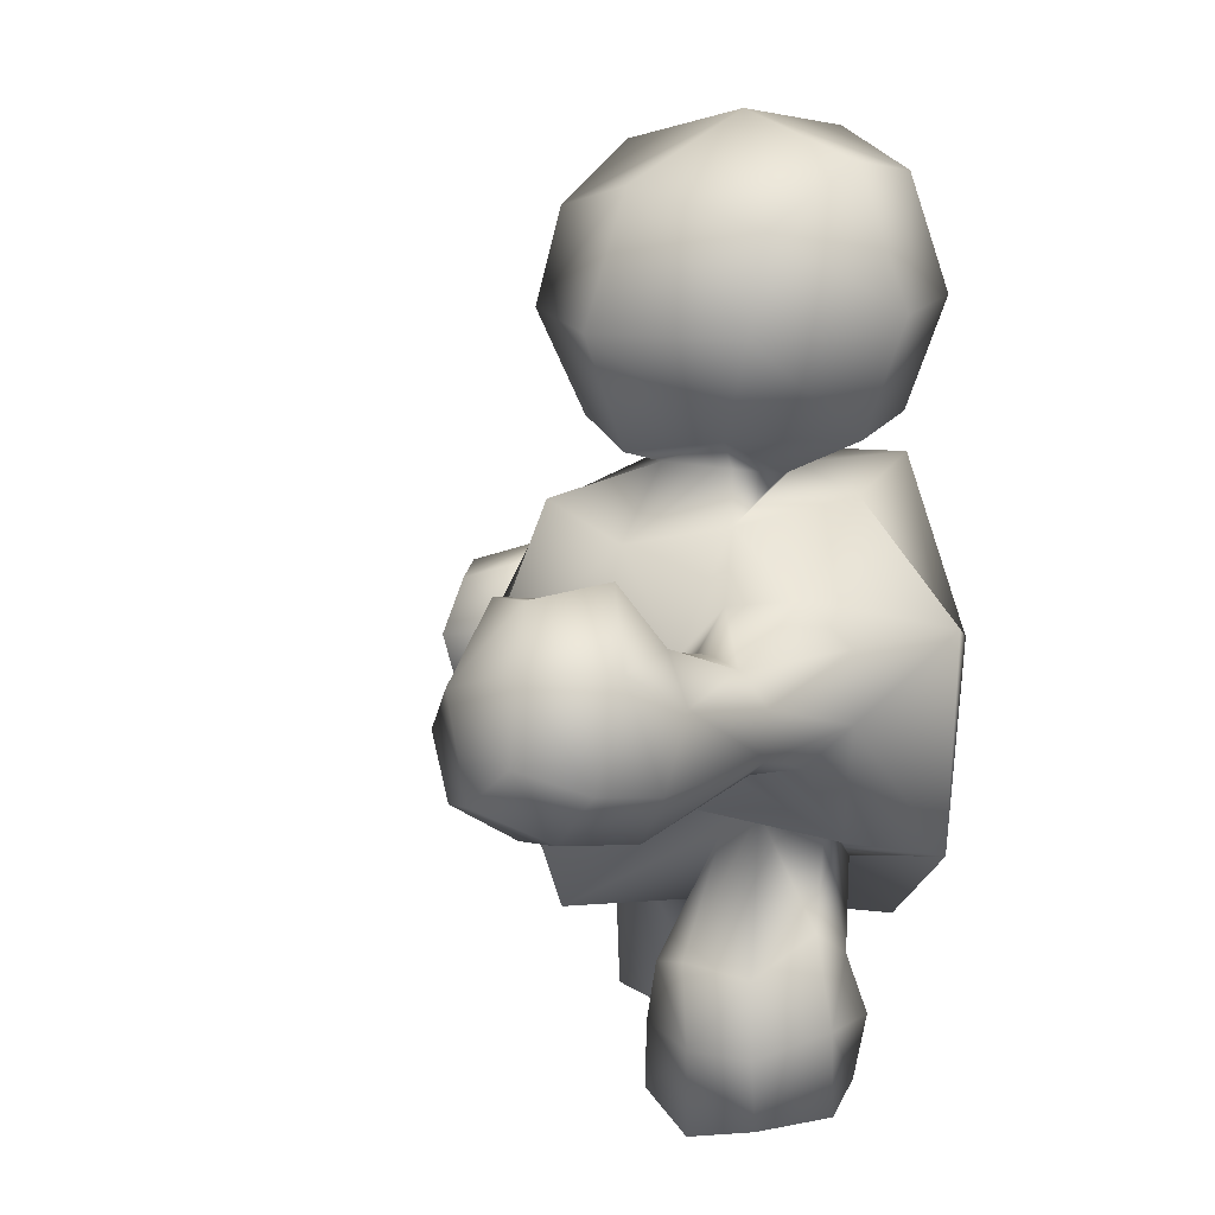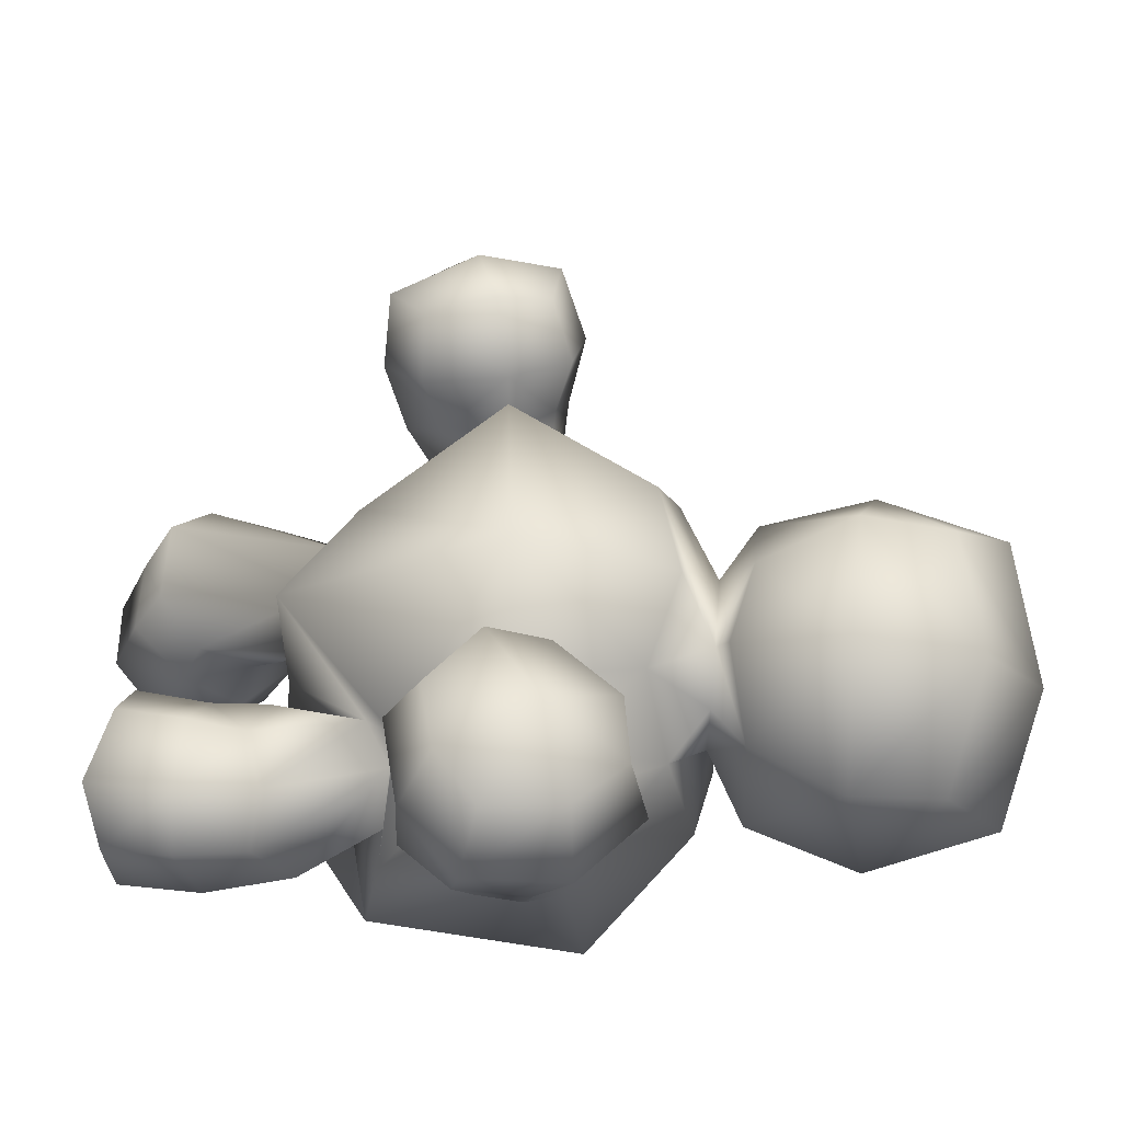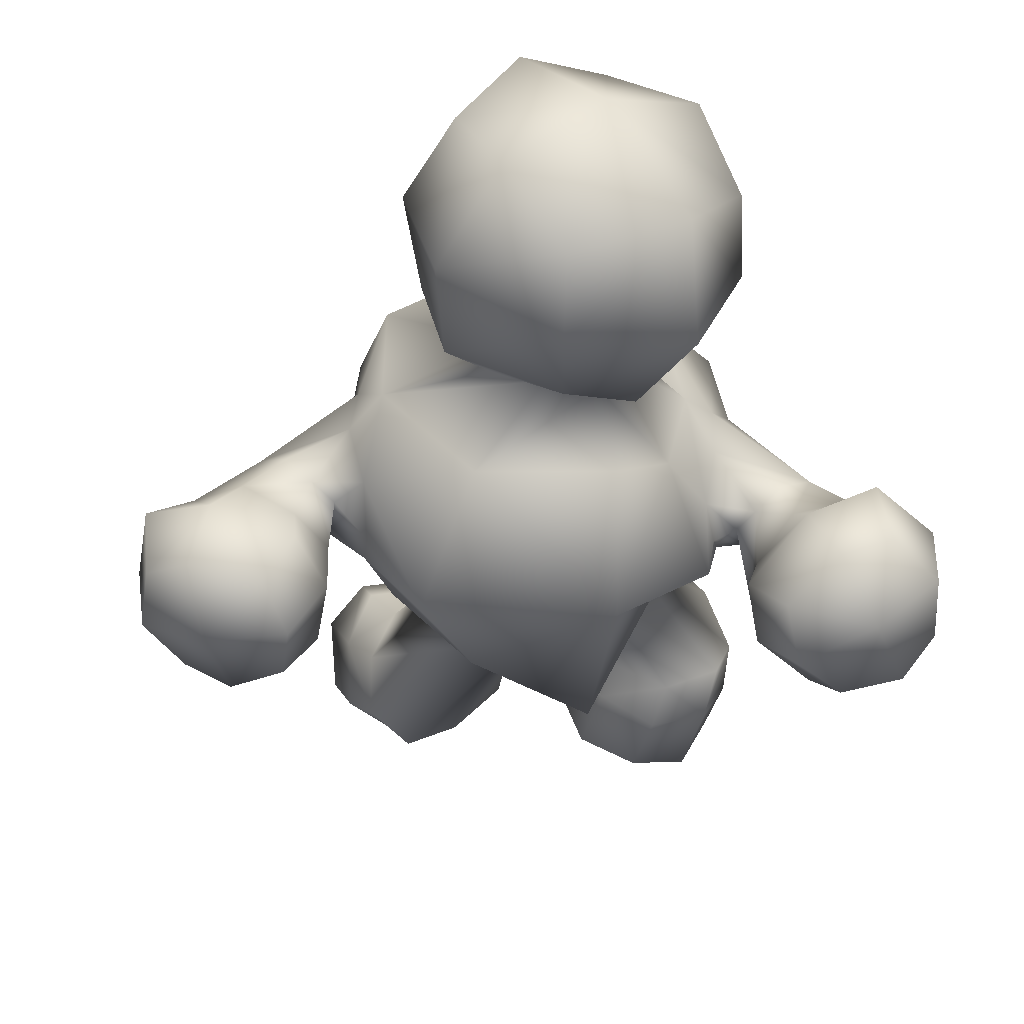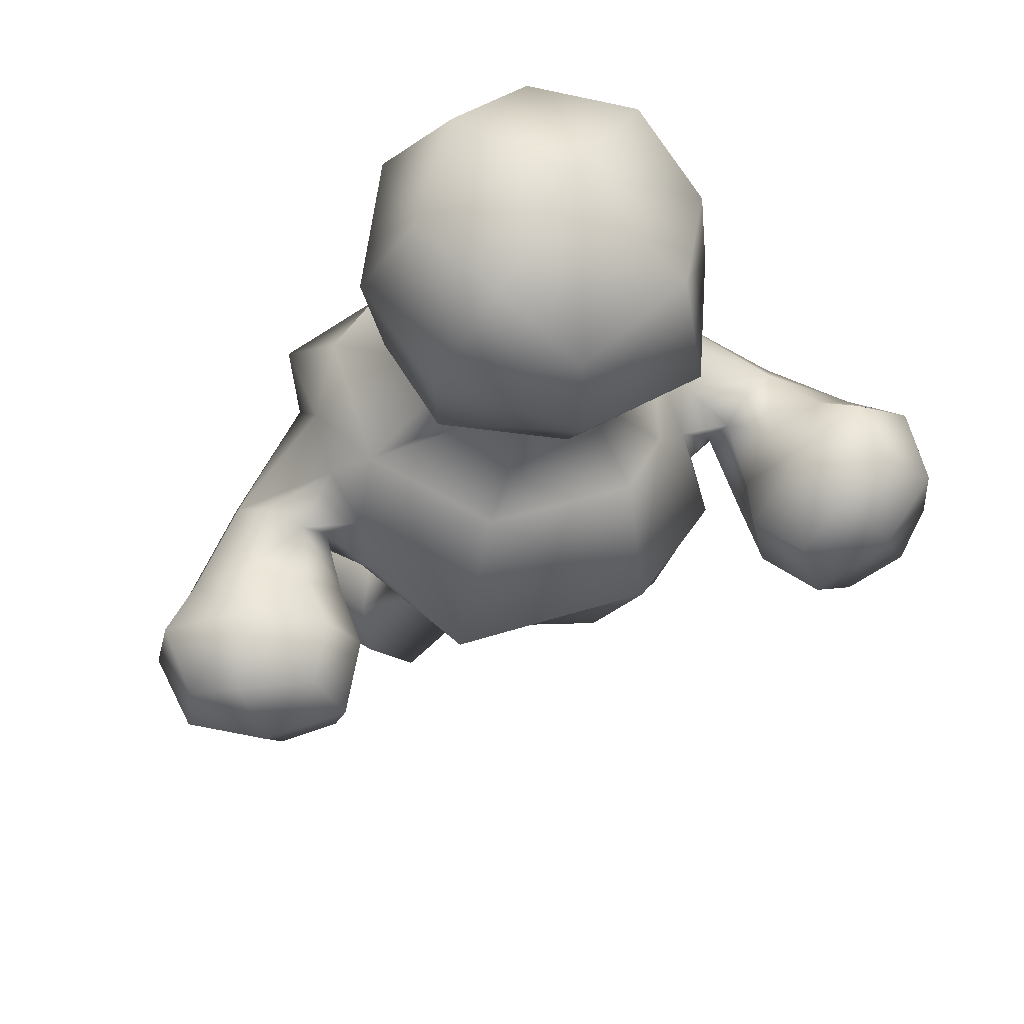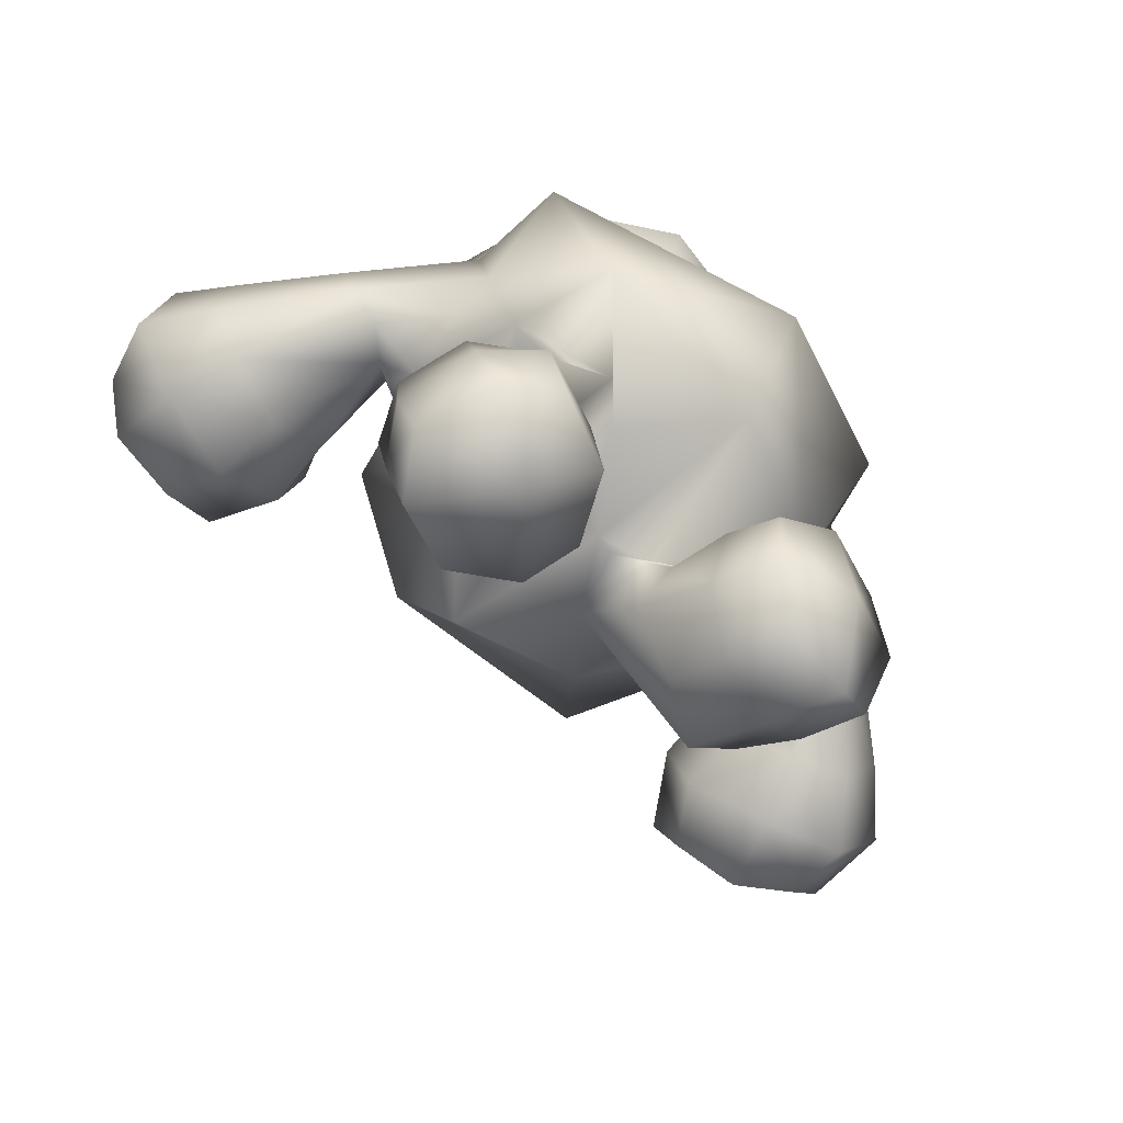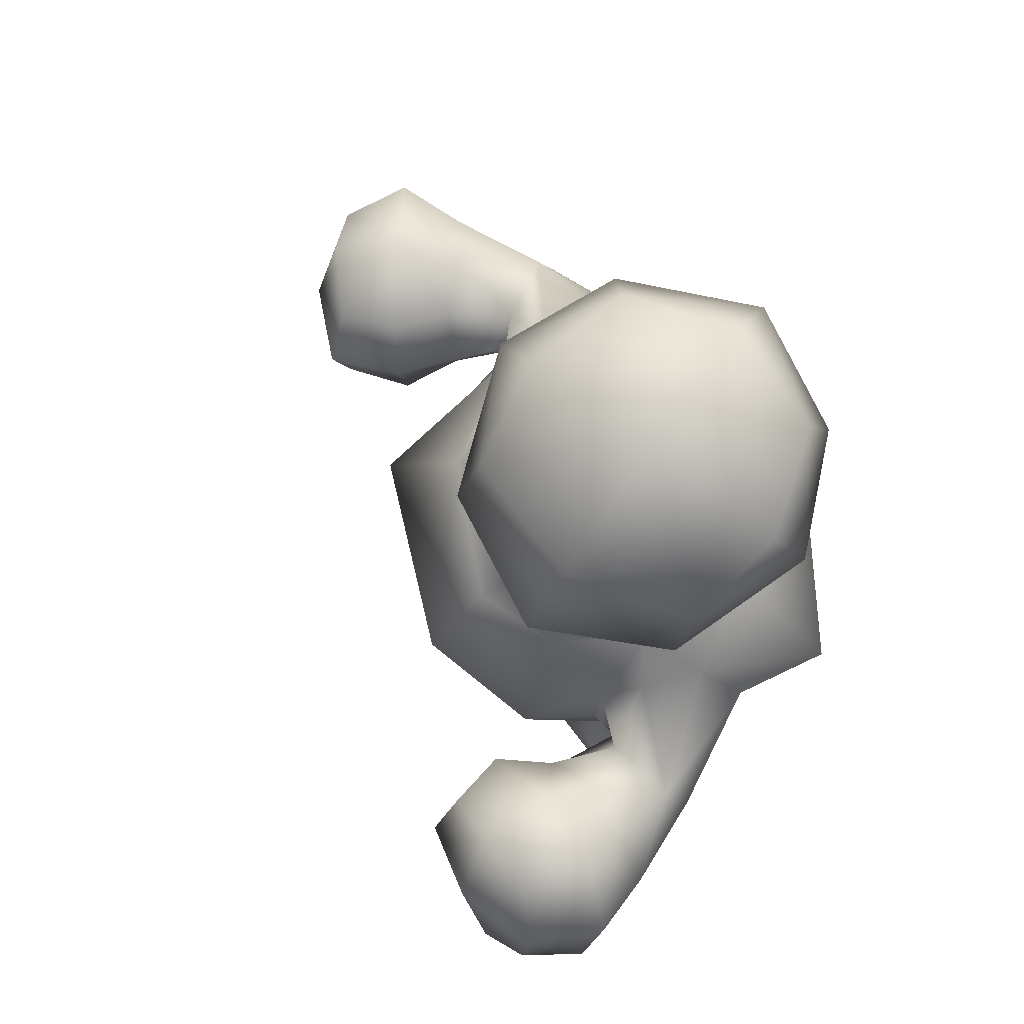
<metadata>
{"format":"obj","ext":"obj","renderer":"f3d","projection":"perspective","resolution":1024,"background":"white","views":[{"elev":4.1,"azim":58.3,"up":"+Y"},{"elev":64.4,"azim":85.9,"up":"+Z"},{"elev":39.3,"azim":-28.4,"up":"+Y"},{"elev":63.5,"azim":-46.5,"up":"+Y"},{"elev":-74.2,"azim":113.5,"up":"+Y"},{"elev":73.2,"azim":47.8,"up":"+Y"}]}
</metadata>
<code>
o Mesh_Cube.013
v -0.191 -1.374 -0.01841
v -0.1629 -1.2 -0.1485
v -0.1136 -0.9208 0.03907
v 0.1176 -0.9019 0.02273
v 0.2202 -1.122 0.1017
v 0.1896 -1.103 0.3291
v -0.778 -1.332 -0.1169
v -0.6648 -1.464 0.01634
v -0.4508 -0.8474 0.1741
v 0.3695 -0.7117 0.1261
v 0.5849 -1.126 0.5626
v 0.7475 -1.173 0.415
v -0.3759 -0.7155 -0.5779
v -0.3291 -0.734 -0.1686
v -0.6145 -0.7619 -0.1908
v 0.7041 -0.7751 0.03443
v 0.4255 -0.8742 -0.1995
v 0.7573 -0.8436 -0.3405
v -0.5104 -0.7351 -0.02731
v 0.5227 -0.7286 -0.02821
v -0.006654 -1.055 0.03934
v -0.2354 -0.8017 -0.05801
v 0.2671 -0.8835 -0.1309
v 0.1804 -1.138 -0.5674
v -0.0901 -1.047 0.6009
v -0.2681 -0.9186 0.216
v 0.1987 -0.787 0.1527
v -0.5142 -0.7647 0.355
v 0.3634 -0.6794 0.3913
v -1.04 -0.1033 -0.5252
v -0.9764 -0.03365 -0.4044
v -0.7352 0.118 -0.2824
v 0.5965 -0.014 0.4162
v 0.8083 -0.141 0.6112
v 0.9563 -0.1767 0.6067
v -0.5795 0.08459 -0.5257
v 0.7152 0.005138 0.2048
v -0.5538 -0.1003 -0.6676
v 0.8629 -0.1423 0.1156
v -1.013 -0.2373 -0.5862
v 1.028 -0.2914 0.5476
v -0.9586 -0.3816 -0.5227
v -0.5517 -0.324 -0.5555
v 0.8284 -0.3858 0.08525
v 0.9816 -0.4481 0.5208
v -0.6701 -0.4426 -0.3822
v 0.7702 -0.5172 0.2384
v -0.8759 -0.4139 -0.4097
v 0.8542 -0.5099 0.498
v -0.8585 -0.3281 -0.275
v -0.774 -0.4312 -0.1101
v 0.6257 -0.5276 0.4359
v 0.7104 -0.46 0.5486
v -0.8234 -0.2057 0.03161
v 0.5114 -0.3444 0.5766
v -0.8483 -0.1813 -0.2205
v 0.6255 -0.3317 0.5732
v -0.9243 -0.07666 -0.2683
v -0.7721 -0.009392 -0.08495
v 0.4946 -0.1718 0.5298
v 0.6769 -0.2182 0.6248
v -0.4056 -0.06102 -0.8826
v 0.972 -0.08675 -0.2212
v -0.4202 0.4161 -0.5548
v -0.6676 0.3913 -0.09525
v 0.4999 0.2289 0.3229
v 0.6091 0.3244 -0.09499
v -0.8146 -0.2222 0.5055
v 0.3444 -0.2873 0.8019
v -0.5104 0.2804 0.3924
v 0.2608 0.1692 0.5879
v -1.391 -0.08886 -0.3979
v -1.226 0.02113 -0.2609
v 0.7345 -0.1223 0.8035
v 0.9627 -0.0986 0.8662
v -1.089 -0.03896 -0.06886
v 0.5507 -0.277 0.8435
v -1.041 -0.4512 -0.05591
v -1.145 -0.6002 -0.2342
v 0.9493 -0.6736 0.9496
v 0.7004 -0.6385 0.9434
v -1.317 -0.5452 -0.3739
v 1.114 -0.5133 0.9736
v -0.9766 -0.2166 -0.008684
v 0.5305 -0.4894 0.8534
v -1.406 -0.3151 -0.4751
v 1.131 -0.2615 0.9026
v -0.3105 -1.05 -0.3043
v 0.4474 -1.195 -0.04648
v -0.5433 -1.016 -0.3319
v 0.6649 -1.142 -0.01171
v -0.4124 -1.512 -0.02099
v 0.3593 -1.164 0.5169
v -0.7279 -1.09 -0.1962
v 0.7618 -1.045 0.1766
v -1.333 -0.2344 0.3752
v -1.622 -0.2843 0.2025
v -1.333 -0.5018 0.2935
v 0.6042 -0.5621 1.405
v 0.7016 -0.2064 1.465
v 0.4161 -0.3604 1.359
v -1.509 -0.6246 0.1498
v 0.8507 -0.5366 1.478
v -1.63 -0.5914 -0.02663
v 1.023 -0.4126 1.436
v -1.77 -0.3641 -0.08688
v 1.025 -0.1402 1.41
v -1.376 -0.02928 0.2615
v -1.61 0.02142 0.0887
v 0.6375 0.0492 1.272
v 0.425 -0.1529 1.242
v -1.731 -0.09344 -0.07154
v 0.8679 0.05203 1.295
v -1.086 -0.2117 0.2147
v 0.4126 -0.4633 1.078
v -1.119 -0.5267 0.1571
v 0.617 -0.6892 1.173
v -1.177 0.03114 0.1422
v 0.3965 -0.2037 1.009
v -1.536 -0.6507 -0.2498
v 1.174 -0.4866 1.249
v -1.669 -0.3449 -0.3714
v 1.185 -0.1441 1.155
v -1.63 0.001451 -0.3068
v 0.9557 0.104 1.044
v -1.315 -0.6683 -0.05181
v 0.9301 -0.6596 1.225
v -1.422 0.1011 -0.1191
v 0.6726 0.03418 0.9857
v -0.5728 -1.034 -0.5122
v -0.527 -1.149 -0.7079
v -0.7333 -1.185 -0.4276
v 0.7746 -1.364 0.1221
v 0.5856 -1.579 -0.1013
v 0.6798 -1.344 -0.0866
v -0.7012 -1.288 -0.6902
v 0.7038 -1.659 0.06544
v -0.7586 -1.536 -0.5517
v 0.6847 -1.672 0.3548
v -0.7852 -1.453 -0.3268
v 0.7375 -1.431 0.406
v -0.3778 -1.63 -0.2105
v -0.3393 -1.731 -0.437
v -0.1845 -1.462 -0.2618
v 0.1585 -1.306 0.3023
v 0.2282 -1.606 0.4753
v 0.2971 -1.369 0.5132
v -0.1409 -1.58 -0.5063
v 0.07869 -1.564 0.2686
v -0.09837 -1.373 -0.5429
v -0.1111 -1.262 -0.3591
v 0.154 -1.291 0.06639
v 0.09694 -1.491 0.06712
v -0.2913 -1.075 -0.4704
v 0.401 -1.317 -0.1036
v -0.2587 -1.206 -0.6847
v 0.3078 -1.556 -0.1064
v -0.6392 -1.595 -0.246
v 0.558 -1.416 0.5293
v -0.6047 -1.717 -0.524
v 0.4862 -1.714 0.4828
v -0.4177 -1.446 -0.6741
v 0.3802 -1.686 0.1377
v -0.1014 0.4594 0.2123
v 0.2424 0.4058 0.1496
v -0.2759 0.4891 0.09009
v 0.3363 0.3899 0.008422
v -0.04147 0.31 0.686
v 0.08124 0.4303 0.3208
v -0.1526 0.4741 -0.1034
v 0.1862 0.4566 -0.611
v 0.1856 0.4205 -0.1548
v 0.06266 0.4715 -0.2887
v -0.1601 0.5818 0.4662
v 0.457 0.4963 0.3247
v 0.1477 0.4619 0.5061
v -0.4779 0.6501 0.08912
v 0.579 0.5015 -0.1301
v -0.3914 0.7029 -0.2798
v 0.3952 0.596 -0.4382
v 0.02178 0.5985 -0.5332
v -0.2676 1.485 -0.1992
v -0.2871 1.515 0.2226
v 0.2246 1.579 0.09666
v 0.7043 1.377 -0.007789
v 0.4972 1.379 -0.377
v 0.1105 1.558 -0.3816
v -0.1923 1.273 0.5406
v 0.6976 1.15 0.3338
v 0.3022 1.304 0.595
v -0.2443 0.9388 0.6087
v 0.6855 0.8096 0.3927
v 0.27 0.839 0.7344
v -0.4341 1.108 -0.337
v 0.4837 0.9807 -0.5503
v 0.01034 1.099 -0.6635
v -0.5338 1.08 0.1353
v 0.767 0.8992 -0.167
v 0.2319 -0.1875 -0.8394
v -0.133 -0.2473 0.8806
f 1 2 3
f 4 5 6
f 7 8 9
f 10 11 12
f 13 14 15
f 16 17 18
f 14 19 15
f 16 20 17
f 21 3 22
f 23 4 21
f 21 22 24
f 24 23 21
f 24 22 13
f 18 23 24
f 22 14 13
f 18 17 23
f 25 26 21
f 21 27 25
f 26 3 21
f 21 4 27
f 9 28 15
f 16 29 10
f 9 15 19
f 20 16 10
f 28 9 26
f 27 10 29
f 28 26 25
f 25 27 29
f 30 31 32
f 33 34 35
f 30 32 36
f 37 33 35
f 30 36 38
f 39 37 35
f 30 38 40
f 41 39 35
f 42 40 43
f 44 41 45
f 40 38 43
f 44 39 41
f 42 43 46
f 47 44 45
f 42 46 48
f 49 47 45
f 50 48 51
f 52 49 53
f 48 46 51
f 52 47 49
f 50 51 54
f 55 52 53
f 50 54 56
f 57 55 53
f 58 56 59
f 60 57 61
f 56 54 59
f 60 55 57
f 58 59 32
f 33 60 61
f 58 32 31
f 34 33 61
f 13 43 62
f 63 44 18
f 43 38 62
f 63 39 44
f 15 46 43
f 44 47 16
f 15 43 13
f 18 44 16
f 64 36 65
f 66 37 67
f 36 32 65
f 66 33 37
f 62 38 36
f 37 39 63
f 62 36 64
f 67 37 63
f 28 51 15
f 16 52 29
f 51 46 15
f 16 47 52
f 51 28 68
f 69 29 52
f 51 68 54
f 55 69 52
f 70 59 68
f 69 60 71
f 59 54 68
f 69 55 60
f 65 32 59
f 60 33 66
f 65 59 70
f 71 60 66
f 72 73 30
f 35 74 75
f 73 31 30
f 35 34 74
f 73 76 58
f 61 77 74
f 73 58 31
f 34 61 74
f 78 79 50
f 53 80 81
f 79 48 50
f 53 49 80
f 79 82 42
f 45 83 80
f 79 42 48
f 49 45 80
f 76 84 58
f 61 85 77
f 84 56 58
f 61 57 85
f 84 78 50
f 53 81 85
f 84 50 56
f 57 53 85
f 86 72 30
f 35 75 87
f 86 30 40
f 41 35 87
f 82 86 42
f 45 87 83
f 86 40 42
f 45 41 87
f 2 88 3
f 4 89 5
f 88 22 3
f 4 23 89
f 88 90 14
f 17 91 89
f 88 14 22
f 23 17 89
f 8 92 26
f 27 93 11
f 8 26 9
f 10 27 11
f 92 1 26
f 27 6 93
f 1 3 26
f 27 4 6
f 94 7 9
f 10 12 95
f 94 9 19
f 20 10 95
f 90 94 19
f 20 95 91
f 90 19 14
f 17 20 91
f 96 97 98
f 99 100 101
f 97 102 98
f 99 103 100
f 104 102 97
f 100 103 105
f 104 97 106
f 107 100 105
f 108 109 97
f 100 110 111
f 108 97 96
f 101 100 111
f 109 112 97
f 100 113 110
f 112 106 97
f 100 107 113
f 84 114 78
f 81 115 85
f 114 116 78
f 81 117 115
f 114 96 98
f 99 101 115
f 114 98 116
f 117 99 115
f 76 118 114
f 115 119 77
f 76 114 84
f 85 115 77
f 118 108 114
f 115 111 119
f 108 96 114
f 115 101 111
f 120 104 106
f 107 105 121
f 120 106 122
f 123 107 121
f 122 86 82
f 83 87 123
f 122 82 120
f 121 83 123
f 112 124 122
f 123 125 113
f 112 122 106
f 107 123 113
f 124 72 122
f 123 75 125
f 72 86 122
f 123 87 75
f 79 126 82
f 83 127 80
f 126 120 82
f 83 121 127
f 104 120 126
f 127 121 105
f 104 126 102
f 103 127 105
f 78 116 126
f 127 117 81
f 78 126 79
f 80 127 81
f 116 98 126
f 127 99 117
f 98 102 126
f 127 103 99
f 73 128 76
f 77 129 74
f 128 118 76
f 77 119 129
f 128 109 108
f 111 110 129
f 128 108 118
f 119 111 129
f 72 124 128
f 129 125 75
f 72 128 73
f 74 129 75
f 124 112 128
f 129 113 125
f 112 109 128
f 129 110 113
f 130 131 132
f 133 134 135
f 131 136 132
f 133 137 134
f 90 130 132
f 133 135 91
f 90 132 94
f 95 133 91
f 132 136 138
f 139 137 133
f 132 138 140
f 141 139 133
f 94 132 7
f 12 133 95
f 132 140 7
f 12 141 133
f 142 143 144
f 145 146 147
f 143 148 144
f 145 149 146
f 92 142 144
f 145 147 93
f 144 1 92
f 6 145 93
f 150 151 144
f 145 152 153
f 150 144 148
f 149 145 153
f 1 144 2
f 5 145 6
f 144 151 2
f 5 152 145
f 130 90 154
f 155 91 135
f 90 88 154
f 155 89 91
f 131 130 154
f 155 135 134
f 131 154 156
f 157 155 134
f 154 88 2
f 5 89 155
f 154 2 151
f 152 5 155
f 151 150 156
f 157 153 152
f 151 156 154
f 155 157 152
f 140 138 158
f 159 139 141
f 138 160 158
f 159 161 139
f 7 140 158
f 159 141 12
f 7 158 8
f 11 159 12
f 158 160 143
f 146 161 159
f 158 143 142
f 147 146 159
f 8 158 92
f 93 159 11
f 158 142 92
f 93 147 159
f 136 131 162
f 163 134 137
f 131 156 162
f 163 157 134
f 138 136 162
f 163 137 139
f 138 162 160
f 161 163 139
f 150 148 162
f 163 149 153
f 150 162 156
f 157 163 153
f 160 162 143
f 146 163 161
f 162 148 143
f 146 149 163
f 70 164 65
f 66 165 71
f 164 166 65
f 66 167 165
f 168 169 70
f 71 169 168
f 169 164 70
f 71 165 169
f 64 170 171
f 171 172 67
f 170 173 171
f 171 173 172
f 65 166 170
f 172 167 66
f 65 170 64
f 67 172 66
f 174 164 169
f 169 165 175
f 174 169 176
f 176 169 175
f 177 166 174
f 175 167 178
f 166 164 174
f 175 165 167
f 179 170 177
f 178 172 180
f 170 166 177
f 178 167 172
f 181 173 179
f 180 173 181
f 173 170 179
f 180 172 173
f 182 183 184
f 184 185 186
f 182 184 187
f 187 184 186
f 183 188 184
f 184 189 185
f 188 190 184
f 184 190 189
f 188 191 190
f 190 192 189
f 191 193 190
f 190 193 192
f 191 174 193
f 193 175 192
f 174 176 193
f 193 176 175
f 179 194 181
f 181 195 180
f 194 196 181
f 181 196 195
f 194 182 196
f 196 186 195
f 182 187 196
f 196 187 186
f 183 197 188
f 189 198 185
f 197 191 188
f 189 192 198
f 197 177 191
f 192 178 198
f 177 174 191
f 192 175 178
f 182 194 197
f 198 195 186
f 182 197 183
f 185 198 186
f 194 179 197
f 198 180 195
f 179 177 197
f 198 178 180
f 62 64 199
f 199 67 63
f 64 171 199
f 199 171 67
f 13 62 199
f 199 63 18
f 13 199 24
f 24 199 18
f 68 28 200
f 200 29 69
f 28 25 200
f 200 25 29
f 70 68 200
f 200 69 71
f 70 200 168
f 168 200 71

</code>
